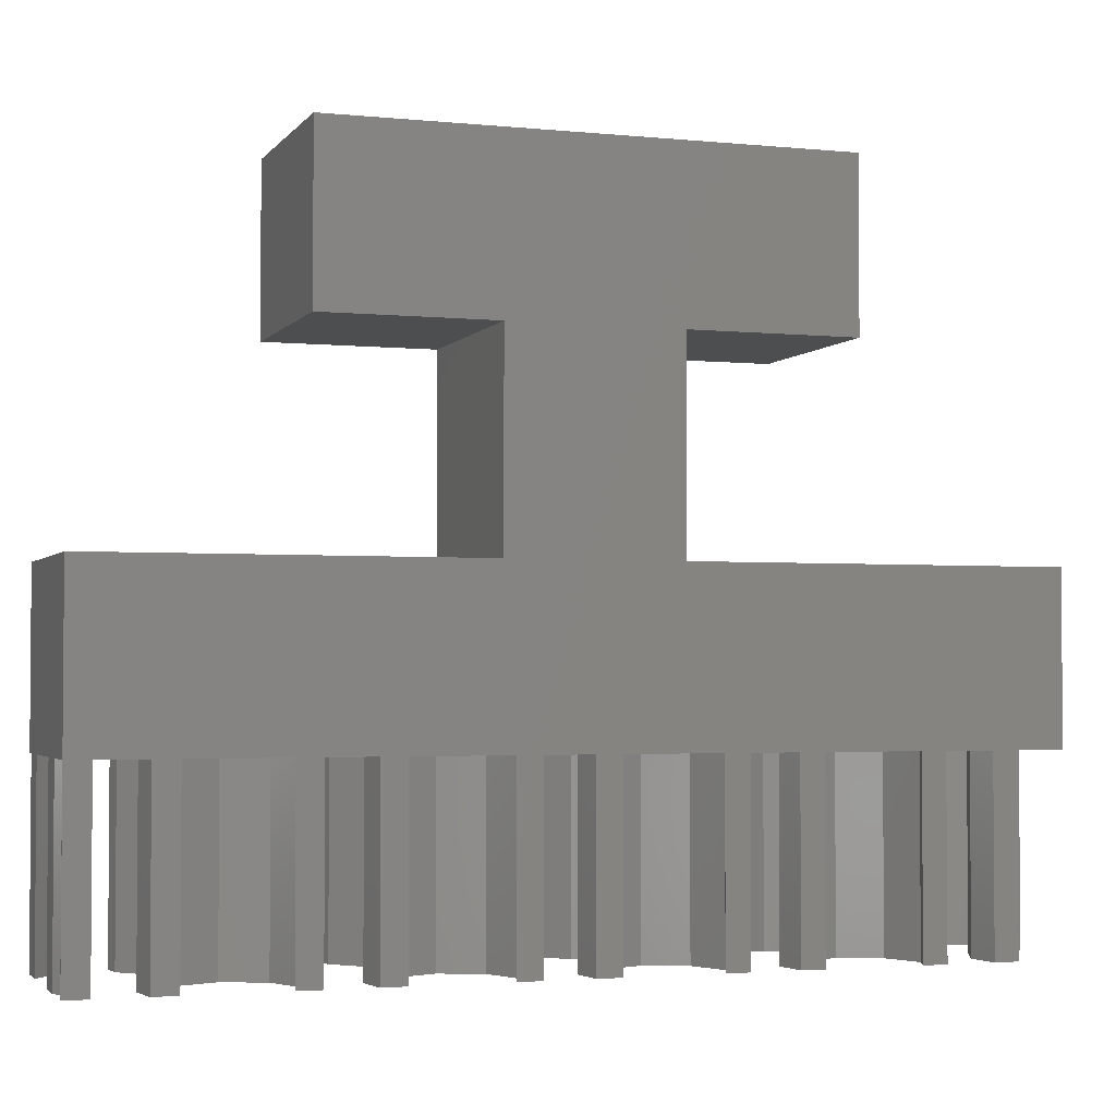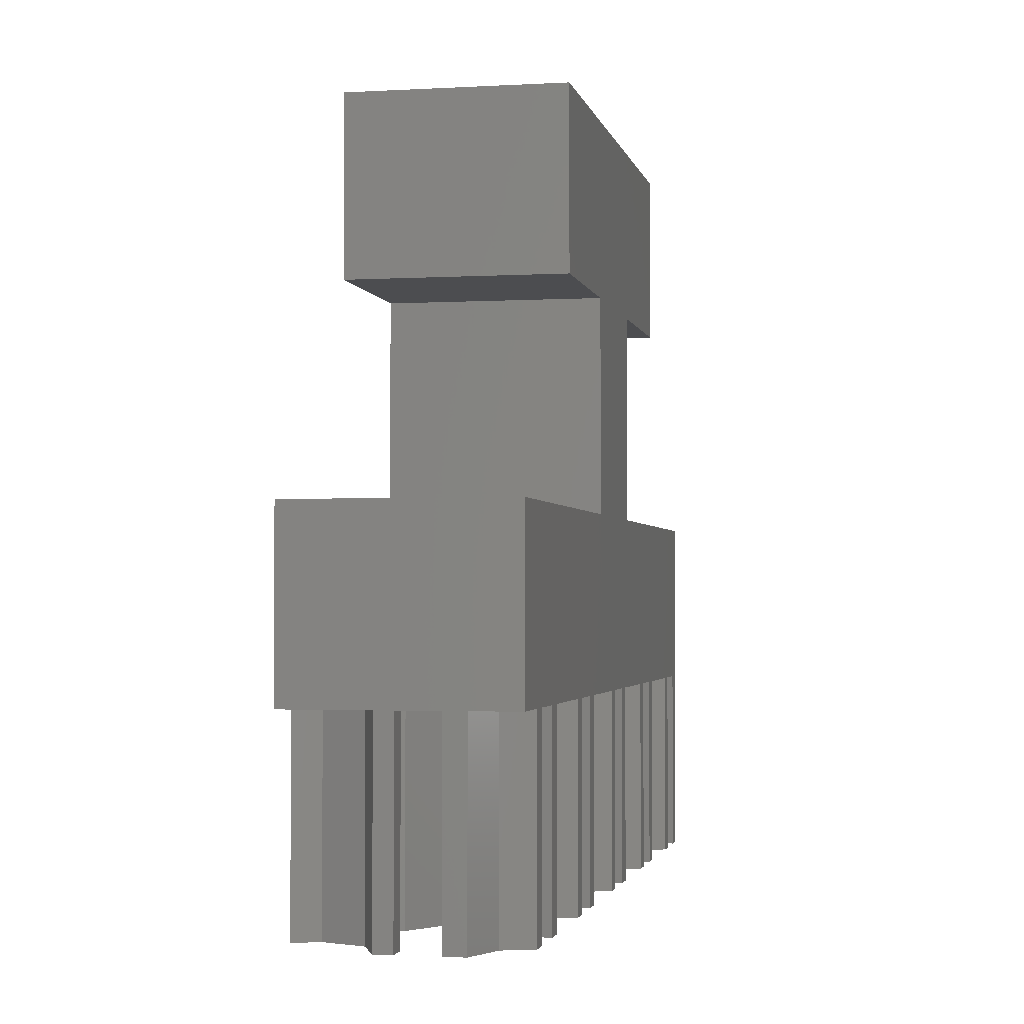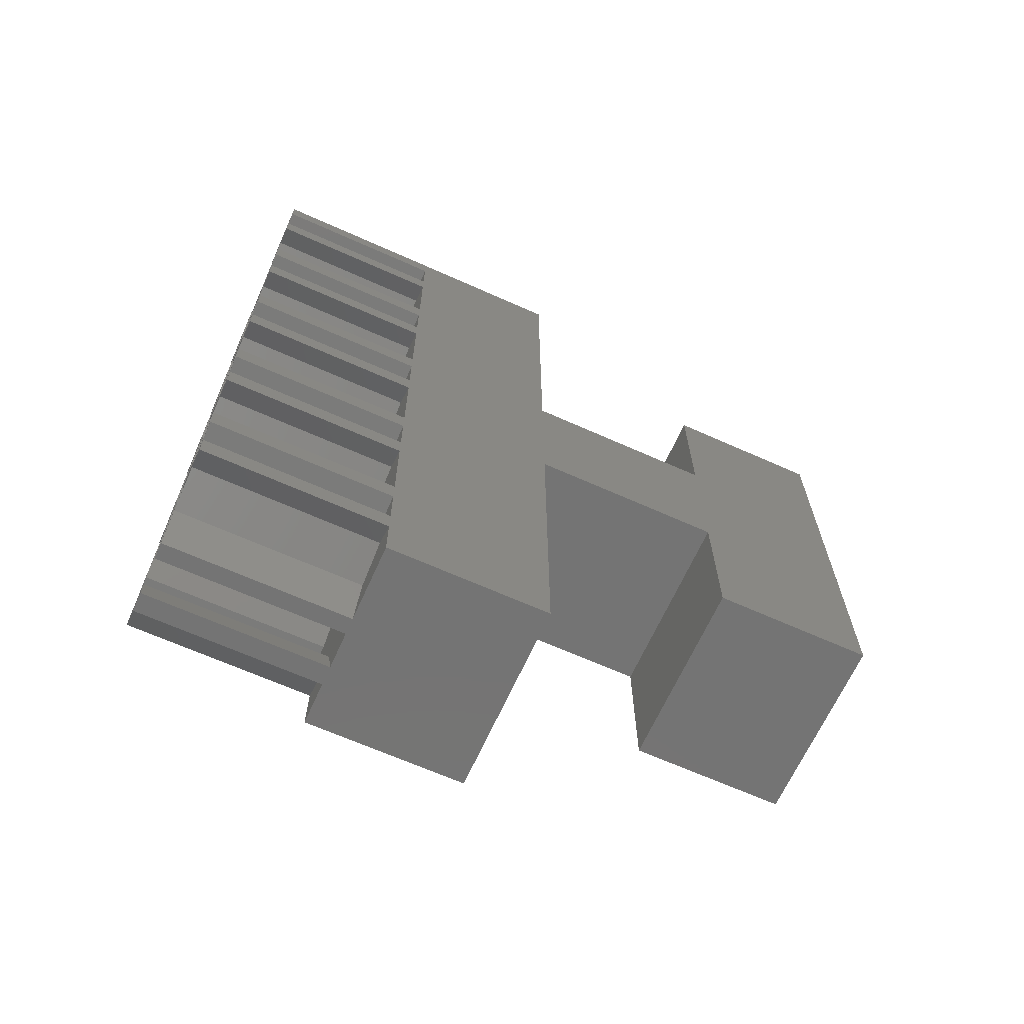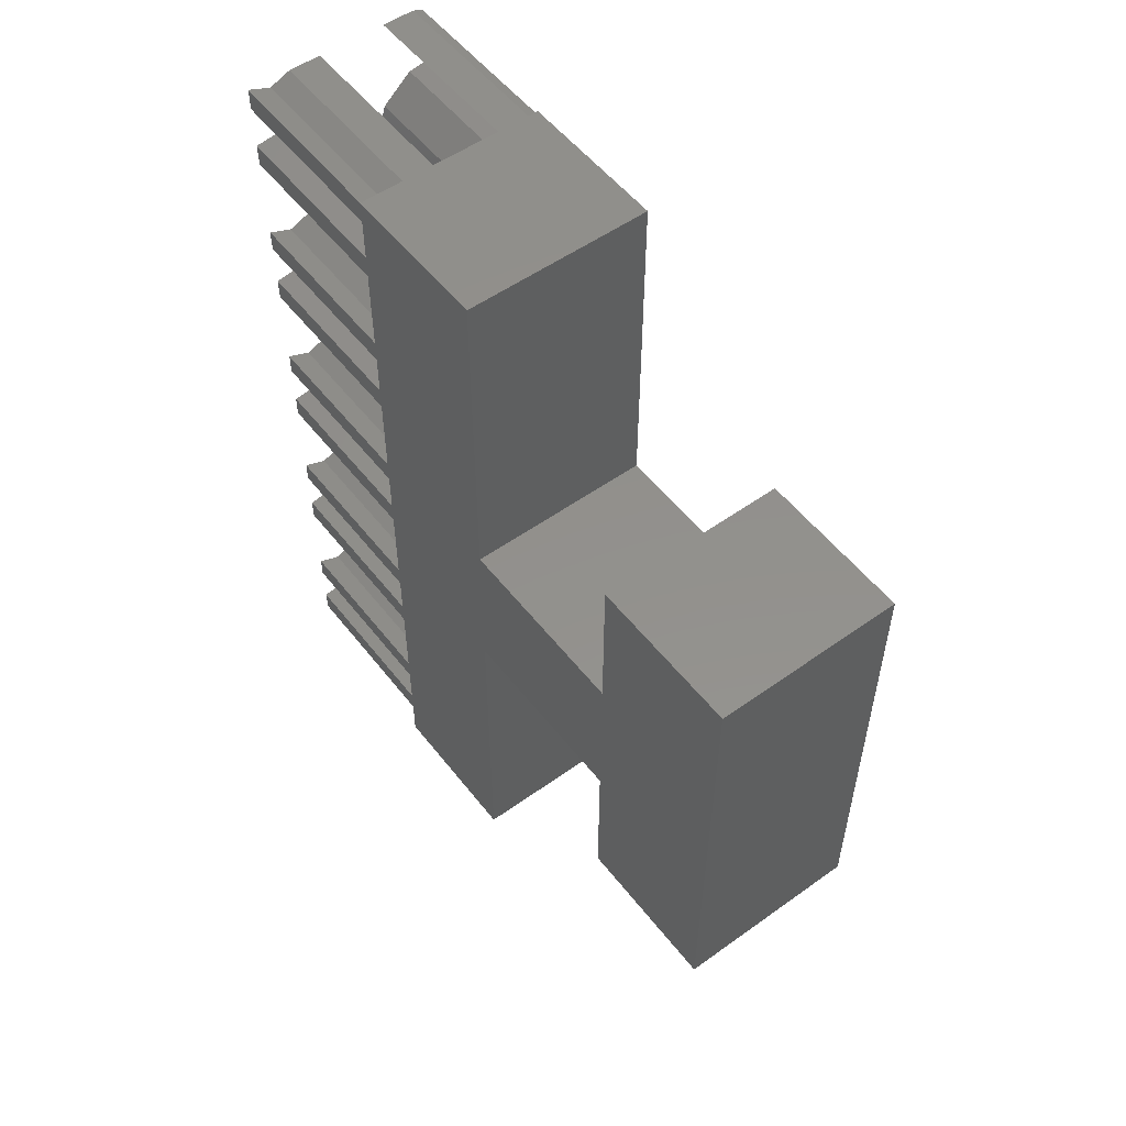
<metadata>
{"format":"stl","ext":"stl","renderer":"f3d","projection":"perspective","resolution":1024,"background":"white","views":[{"elev":-2.7,"azim":71.0,"up":"+Y"},{"elev":-2.2,"azim":-168.6,"up":"+Y"},{"elev":-66.3,"azim":65.8,"up":"+Z"},{"elev":53.9,"azim":142.8,"up":"+Z"}]}
</metadata>
<code>
# stl→obj: 300 verts, 596 faces
v 8.5 -15 36.92
v 8.5 -7 37.81
v 8.5 -7 36.92
v 8.5 -15 37.81
v 8.5 -15 34.19
v 8.5 -7 35.08
v 8.5 -7 34.19
v 8.5 -15 35.08
v 8.5 -15 28.92
v 8.5 -7 29.81
v 8.5 -7 28.92
v 8.5 -15 29.81
v 8.5 -15 26.19
v 8.5 -7 27.08
v 8.5 -7 26.19
v 8.5 -15 27.08
v 8.5 -15 20.92
v 8.5 -7 21.81
v 8.5 -7 20.92
v 8.5 -15 21.81
v 8.5 -15 18.19
v 8.5 -7 19.08
v 8.5 -7 18.19
v 8.5 -15 19.08
v 8.5 -15 12.92
v 8.5 -7 13.81
v 8.5 -7 12.92
v 8.5 -15 13.81
v 8.5 -15 10.19
v 8.5 -7 11.08
v 8.5 -7 10.19
v 8.5 -15 11.08
v 8.5 -15 4.921
v 8.5 -7 5.807
v 8.5 -7 4.921
v 8.5 -15 5.807
v 8.5 -15 2.193
v 8.5 -7 3.079
v 8.5 -7 2.193
v 8.5 -15 3.079
v 8.5 0 15.5
v 8.5 0 0
v 8.5 -7 0
v 8.5 0 22.5
v 8.5 0 38
v 8.5 -7 38
v 8.5 8.5 22.5
v 8.5 8.5 15.5
v 8.5 15.5 8.5
v 8.5 8.5 8.5
v 8.5 15.5 29.5
v 8.5 8.5 29.5
v 17 8.5 29.5
v 17 15.5 29.5
v 17 -15 3.007
v 17 -7 1.986
v 17 -7 3.007
v 17 -15 1.986
v 17 -15 6.014
v 17 -7 4.993
v 17 -7 6.014
v 17 -15 4.993
v 17 -15 11.01
v 17 -7 9.986
v 17 -7 11.01
v 17 -15 9.986
v 17 -15 14.01
v 17 -7 12.99
v 17 -7 14.01
v 17 -15 12.99
v 17 -15 19.01
v 17 -7 17.99
v 17 -7 19.01
v 17 -15 17.99
v 17 -15 22.01
v 17 -7 20.99
v 17 -7 22.01
v 17 -15 20.99
v 17 -15 27.01
v 17 -7 25.99
v 17 -7 27.01
v 17 -15 25.99
v 17 -15 30.01
v 17 -7 28.99
v 17 -7 30.01
v 17 -15 28.99
v 17 -15 35.01
v 17 -7 33.99
v 17 -7 35.01
v 17 -15 33.99
v 17 0 22.5
v 17 0 38
v 17 -7 36.99
v 17 -15 38
v 17 -15 36.99
v 17 8.5 15.5
v 17 8.5 22.5
v 17 0 15.5
v 17 15.5 8.5
v 17 8.5 8.5
v 17 0 0
v 17 -7 0
v 10.73 -15 1.757
v 11.25 -7 0
v 10.73 -7 1.757
v 11.25 -15 1.776e-15
v 9.35 -15 2.956
v 9.35 -7 2.956
v 9.697 -15 1.697
v 10.4 -15 1.776e-15
v 11.25 -15 0
v 9.697 -7 1.697
v 10.4 -7 0
v 10.4 -15 0
v 10.73 -15 9.757
v 11.25 -7 8
v 10.73 -7 9.757
v 11.25 -15 8
v 9.35 -15 10.96
v 9.35 -7 10.96
v 9.697 -15 9.697
v 10.4 -15 8
v 10.73 -15 6.243
v 9.697 -15 6.303
v 9.35 -15 5.044
v 9.35 -7 5.044
v 10.73 -7 6.243
v 9.697 -7 9.697
v 10.4 -7 8
v 9.697 -7 6.303
v 10.73 -15 17.76
v 11.25 -7 16
v 10.73 -7 17.76
v 11.25 -15 16
v 9.35 -15 18.96
v 9.35 -7 18.96
v 9.697 -15 17.7
v 10.4 -15 16
v 10.73 -15 14.24
v 9.697 -15 14.3
v 9.35 -15 13.04
v 9.35 -7 13.04
v 10.73 -7 14.24
v 9.697 -7 17.7
v 10.4 -7 16
v 9.697 -7 14.3
v 10.73 -15 25.76
v 11.25 -7 24
v 10.73 -7 25.76
v 11.25 -15 24
v 9.35 -15 26.96
v 9.35 -7 26.96
v 9.697 -15 25.7
v 10.4 -15 24
v 10.73 -15 22.24
v 9.697 -15 22.3
v 9.35 -15 21.04
v 9.35 -7 21.04
v 10.73 -7 22.24
v 9.697 -7 25.7
v 10.4 -7 24
v 9.697 -7 22.3
v 12.88 -15 1.776e-15
v 12.88 -7 0
v 12.88 -15 0
v 12.88 -7 0.9156
v 12.88 -15 0.9156
v 15.54 -7 3.217
v 15.54 -15 3.217
v 14.3 -15 1.697
v 16 -15 2.4
v 13.87 -15 2.456
v 13.6 -15 1.776e-15
v 13.87 -7 2.456
v 13.6 -7 0
v 14.3 -7 1.697
v 16 -7 2.4
v 13.6 -15 0
v 12.88 -15 7.084
v 12.88 -7 8.916
v 12.88 -7 7.084
v 12.88 -15 8.916
v 15.54 -7 11.22
v 15.54 -15 11.22
v 14.3 -15 9.697
v 16 -15 10.4
v 13.87 -15 10.46
v 13.6 -15 8
v 14.3 -15 6.303
v 15.54 -15 4.783
v 13.87 -15 5.544
v 16 -15 5.6
v 15.54 -7 4.783
v 13.87 -7 5.544
v 13.87 -7 10.46
v 13.6 -7 8
v 14.3 -7 9.697
v 16 -7 10.4
v 16 -7 5.6
v 14.3 -7 6.303
v 12.88 -15 15.08
v 12.88 -7 16.92
v 12.88 -7 15.08
v 12.88 -15 16.92
v 15.54 -7 19.22
v 15.54 -15 19.22
v 14.3 -15 17.7
v 16 -15 18.4
v 13.87 -15 18.46
v 13.6 -15 16
v 14.3 -15 14.3
v 15.54 -15 12.78
v 13.87 -15 13.54
v 16 -15 13.6
v 15.54 -7 12.78
v 13.87 -7 13.54
v 13.87 -7 18.46
v 13.6 -7 16
v 14.3 -7 17.7
v 16 -7 18.4
v 16 -7 13.6
v 14.3 -7 14.3
v 12.88 -15 23.08
v 12.88 -7 24.92
v 12.88 -7 23.08
v 12.88 -15 24.92
v 15.54 -7 27.22
v 15.54 -15 27.22
v 14.3 -15 25.7
v 16 -15 26.4
v 13.87 -15 26.46
v 13.6 -15 24
v 14.3 -15 22.3
v 15.54 -15 20.78
v 13.87 -15 21.54
v 16 -15 21.6
v 15.54 -7 20.78
v 13.87 -7 21.54
v 13.87 -7 26.46
v 13.6 -7 24
v 14.3 -7 25.7
v 16 -7 26.4
v 16 -7 21.6
v 14.3 -7 22.3
v 10.73 -15 33.76
v 11.25 -7 32
v 10.73 -7 33.76
v 11.25 -15 32
v 9.35 -15 34.96
v 9.35 -7 34.96
v 9.697 -15 33.7
v 10.4 -15 32
v 10.73 -15 30.24
v 9.697 -15 30.3
v 9.35 -15 29.04
v 9.35 -7 29.04
v 10.73 -7 30.24
v 9.697 -7 33.7
v 10.4 -7 32
v 9.697 -7 30.3
v 9.35 -15 37.04
v 8.966 -15 38
v 10.45 -15 38
v 9.35 -7 37.04
v 10.45 -7 38
v 8.966 -7 38
v 12.88 -15 31.08
v 12.88 -7 32.92
v 12.88 -7 31.08
v 12.88 -15 32.92
v 15.54 -7 35.22
v 15.54 -15 35.22
v 14.3 -15 33.7
v 16 -15 34.4
v 13.87 -15 34.46
v 13.6 -15 32
v 14.3 -15 30.3
v 15.54 -15 28.78
v 13.87 -15 29.54
v 16 -15 29.6
v 15.54 -7 28.78
v 13.87 -7 29.54
v 13.87 -7 34.46
v 13.6 -7 32
v 14.3 -7 33.7
v 16 -7 34.4
v 16 -7 29.6
v 14.3 -7 30.3
v 13.87 -15 37.54
v 15.03 -15 38
v 13.58 -15 38
v 15.54 -15 36.78
v 16.97 -15 38
v 16 -15 37.6
v 15.54 -7 36.78
v 13.58 -7 38
v 13.87 -7 37.54
v 16 -7 37.6
v 16.97 -7 38
v 15.03 -7 38
f 1 2 3
f 2 1 4
f 5 6 7
f 6 5 8
f 9 10 11
f 10 9 12
f 13 14 15
f 14 13 16
f 17 18 19
f 18 17 20
f 21 22 23
f 22 21 24
f 25 26 27
f 26 25 28
f 29 30 31
f 30 29 32
f 33 34 35
f 34 33 36
f 37 38 39
f 38 37 40
f 34 41 42
f 27 41 30
f 39 42 43
f 38 42 39
f 35 42 38
f 34 42 35
f 41 34 31
f 41 31 30
f 26 41 27
f 23 41 26
f 22 41 23
f 41 22 44
f 19 44 22
f 18 44 19
f 15 44 18
f 14 44 15
f 11 44 14
f 10 44 11
f 44 10 45
f 7 45 10
f 6 45 7
f 3 45 6
f 2 45 3
f 45 2 46
f 41 47 48
f 47 41 44
f 48 49 50
f 49 48 51
f 47 51 48
f 51 47 52
f 51 53 54
f 53 51 52
f 55 56 57
f 56 55 58
f 59 60 61
f 60 59 62
f 63 64 65
f 64 63 66
f 67 68 69
f 68 67 70
f 71 72 73
f 72 71 74
f 75 76 77
f 76 75 78
f 79 80 81
f 80 79 82
f 83 84 85
f 84 83 86
f 87 88 89
f 88 87 90
f 85 91 92
f 80 91 81
f 89 92 93
f 94 93 92
f 93 94 95
f 91 96 97
f 96 91 98
f 97 54 53
f 54 97 99
f 96 99 97
f 99 96 100
f 88 92 89
f 85 92 88
f 91 85 84
f 91 84 81
f 77 91 80
f 76 91 77
f 73 91 76
f 91 73 98
f 72 98 73
f 69 98 72
f 68 98 69
f 65 98 68
f 64 98 65
f 61 98 64
f 98 61 101
f 60 101 61
f 57 101 60
f 56 101 57
f 101 56 102
f 99 51 54
f 51 99 49
f 50 99 100
f 99 50 49
f 47 53 52
f 53 47 97
f 50 96 48
f 96 50 100
f 47 91 97
f 91 47 44
f 41 96 98
f 96 41 48
f 91 45 92
f 45 91 44
f 101 41 98
f 41 101 42
f 103 104 105
f 104 103 106
f 38 107 108
f 107 38 40
f 108 103 105
f 103 108 107
f 37 107 40
f 109 107 37
f 107 109 103
f 110 103 109
f 103 110 106
f 106 111 104
f 110 112 113
f 112 110 109
f 37 112 109
f 112 37 39
f 110 113 114
f 115 116 117
f 116 115 118
f 30 119 120
f 119 30 32
f 120 115 117
f 115 120 119
f 29 119 32
f 121 119 29
f 119 121 115
f 122 115 121
f 122 118 115
f 123 122 124
f 122 123 118
f 125 124 36
f 124 125 123
f 125 36 33
f 33 126 125
f 126 33 35
f 125 127 123
f 127 125 126
f 118 127 116
f 127 118 123
f 122 128 129
f 128 122 121
f 29 128 121
f 128 29 31
f 34 124 130
f 124 34 36
f 124 129 130
f 129 124 122
f 131 132 133
f 132 131 134
f 22 135 136
f 135 22 24
f 136 131 133
f 131 136 135
f 21 135 24
f 137 135 21
f 135 137 131
f 138 131 137
f 138 134 131
f 139 138 140
f 138 139 134
f 141 140 28
f 140 141 139
f 141 28 25
f 25 142 141
f 142 25 27
f 141 143 139
f 143 141 142
f 134 143 132
f 143 134 139
f 138 144 145
f 144 138 137
f 21 144 137
f 144 21 23
f 26 140 146
f 140 26 28
f 140 145 146
f 145 140 138
f 147 148 149
f 148 147 150
f 14 151 152
f 151 14 16
f 152 147 149
f 147 152 151
f 13 151 16
f 153 151 13
f 151 153 147
f 154 147 153
f 154 150 147
f 155 154 156
f 154 155 150
f 157 156 20
f 156 157 155
f 157 20 17
f 17 158 157
f 158 17 19
f 157 159 155
f 159 157 158
f 150 159 148
f 159 150 155
f 154 160 161
f 160 154 153
f 13 160 153
f 160 13 15
f 18 156 162
f 156 18 20
f 156 161 162
f 161 156 154
f 163 164 165
f 164 163 166
f 166 163 167
f 168 55 57
f 55 168 169
f 169 170 171
f 167 170 172
f 173 167 163
f 167 173 170
f 170 169 172
f 169 171 55
f 55 171 58
f 167 174 166
f 174 167 172
f 174 169 168
f 169 174 172
f 170 175 176
f 175 170 173
f 171 56 58
f 56 171 177
f 170 177 171
f 177 170 176
f 178 175 173
f 179 180 181
f 180 179 182
f 183 63 65
f 63 183 184
f 184 185 186
f 182 185 187
f 182 188 185
f 179 188 182
f 179 189 188
f 190 189 191
f 191 189 179
f 185 184 187
f 184 186 63
f 63 186 66
f 192 62 59
f 189 190 192
f 192 190 62
f 190 60 62
f 60 190 193
f 191 181 194
f 181 191 179
f 182 195 180
f 195 182 187
f 195 184 183
f 184 195 187
f 191 193 190
f 193 191 194
f 185 196 197
f 196 185 188
f 186 64 66
f 64 186 198
f 185 198 186
f 198 185 197
f 199 59 61
f 59 199 192
f 188 200 196
f 200 188 189
f 200 192 199
f 192 200 189
f 201 202 203
f 202 201 204
f 205 71 73
f 71 205 206
f 206 207 208
f 204 207 209
f 204 210 207
f 201 210 204
f 201 211 210
f 212 211 213
f 213 211 201
f 207 206 209
f 206 208 71
f 71 208 74
f 214 70 67
f 211 212 214
f 214 212 70
f 212 68 70
f 68 212 215
f 213 203 216
f 203 213 201
f 204 217 202
f 217 204 209
f 217 206 205
f 206 217 209
f 213 215 212
f 215 213 216
f 207 218 219
f 218 207 210
f 208 72 74
f 72 208 220
f 207 220 208
f 220 207 219
f 221 67 69
f 67 221 214
f 210 222 218
f 222 210 211
f 222 214 221
f 214 222 211
f 223 224 225
f 224 223 226
f 227 79 81
f 79 227 228
f 228 229 230
f 226 229 231
f 226 232 229
f 223 232 226
f 223 233 232
f 234 233 235
f 235 233 223
f 229 228 231
f 228 230 79
f 79 230 82
f 236 78 75
f 233 234 236
f 236 234 78
f 234 76 78
f 76 234 237
f 235 225 238
f 225 235 223
f 226 239 224
f 239 226 231
f 239 228 227
f 228 239 231
f 235 237 234
f 237 235 238
f 229 240 241
f 240 229 232
f 230 80 82
f 80 230 242
f 229 242 230
f 242 229 241
f 243 75 77
f 75 243 236
f 232 244 240
f 244 232 233
f 244 236 243
f 236 244 233
f 245 246 247
f 246 245 248
f 6 249 250
f 249 6 8
f 250 245 247
f 245 250 249
f 5 249 8
f 251 249 5
f 249 251 245
f 252 245 251
f 252 248 245
f 253 252 254
f 252 253 248
f 255 254 12
f 254 255 253
f 255 12 9
f 9 256 255
f 256 9 11
f 255 257 253
f 257 255 256
f 248 257 246
f 257 248 253
f 252 258 259
f 258 252 251
f 5 258 251
f 258 5 7
f 10 254 260
f 254 10 12
f 254 259 260
f 259 254 252
f 261 262 4
f 262 261 263
f 261 4 1
f 1 264 261
f 264 1 3
f 261 265 263
f 265 261 264
f 2 262 266
f 262 2 4
f 267 268 269
f 268 267 270
f 271 87 89
f 87 271 272
f 272 273 274
f 270 273 275
f 270 276 273
f 267 276 270
f 267 277 276
f 278 277 279
f 279 277 267
f 273 272 275
f 272 274 87
f 87 274 90
f 280 86 83
f 277 278 280
f 280 278 86
f 278 84 86
f 84 278 281
f 279 269 282
f 269 279 267
f 270 283 268
f 283 270 275
f 283 272 271
f 272 283 275
f 279 281 278
f 281 279 282
f 273 284 285
f 284 273 276
f 274 88 90
f 88 274 286
f 273 286 274
f 286 273 285
f 287 83 85
f 83 287 280
f 276 288 284
f 288 276 277
f 288 280 287
f 280 288 277
f 289 290 291
f 292 290 289
f 95 293 294
f 293 95 94
f 290 292 294
f 294 292 95
f 292 93 95
f 93 292 295
f 289 296 297
f 296 289 291
f 289 295 292
f 295 289 297
f 298 293 299
f 293 298 294
f 300 294 298
f 294 300 290
f 92 299 94
f 92 300 299
f 300 296 290
f 92 296 300
f 45 296 92
f 265 266 263
f 296 45 265
f 265 45 266
f 266 45 46
f 94 299 293
f 290 296 291
f 263 266 262
f 102 177 176
f 102 176 175
f 177 102 56
f 265 297 296
f 250 265 264
f 250 264 3
f 265 250 247
f 297 283 295
f 250 3 6
f 283 265 247
f 295 283 271
f 265 283 297
f 247 268 283
f 246 268 247
f 246 269 268
f 257 269 246
f 257 282 269
f 149 257 256
f 152 256 11
f 149 256 152
f 282 239 281
f 152 11 14
f 257 149 282
f 281 239 227
f 282 149 239
f 149 224 239
f 148 224 149
f 148 225 224
f 159 225 148
f 159 238 225
f 133 159 158
f 136 158 19
f 133 158 136
f 238 217 237
f 136 19 22
f 159 133 238
f 237 217 205
f 238 133 217
f 133 202 217
f 132 202 133
f 132 203 202
f 143 203 132
f 143 216 203
f 117 143 142
f 120 142 27
f 117 142 120
f 216 195 215
f 120 27 30
f 143 117 216
f 215 195 183
f 216 117 195
f 117 180 195
f 116 180 117
f 116 181 180
f 127 181 116
f 127 194 181
f 105 127 126
f 108 126 35
f 105 126 108
f 194 174 193
f 108 35 38
f 127 105 194
f 193 174 168
f 194 105 174
f 105 166 174
f 104 166 105
f 166 104 164
f 271 93 295
f 93 271 89
f 227 84 281
f 84 227 81
f 205 76 237
f 76 205 73
f 183 68 215
f 68 183 65
f 168 60 193
f 60 168 57
f 43 112 39
f 112 43 113
f 266 46 2
f 298 299 300
f 31 129 128
f 34 129 31
f 129 34 130
f 197 64 198
f 196 64 197
f 61 196 200
f 196 61 64
f 61 200 199
f 23 145 144
f 26 145 23
f 145 26 146
f 15 161 160
f 18 161 15
f 161 18 162
f 7 259 258
f 10 259 7
f 259 10 260
f 219 72 220
f 218 72 219
f 69 218 222
f 218 69 72
f 69 222 221
f 241 80 242
f 240 80 241
f 77 240 244
f 240 77 80
f 77 244 243
f 285 88 286
f 284 88 285
f 85 284 288
f 284 85 88
f 85 288 287
f 111 114 104
f 178 165 175
f 175 101 102
f 164 175 165
f 164 101 175
f 42 164 104
f 113 104 114
f 42 104 113
f 42 113 43
f 164 42 101
f 165 173 163
f 173 165 178
f 114 106 110
f 106 114 111

</code>
